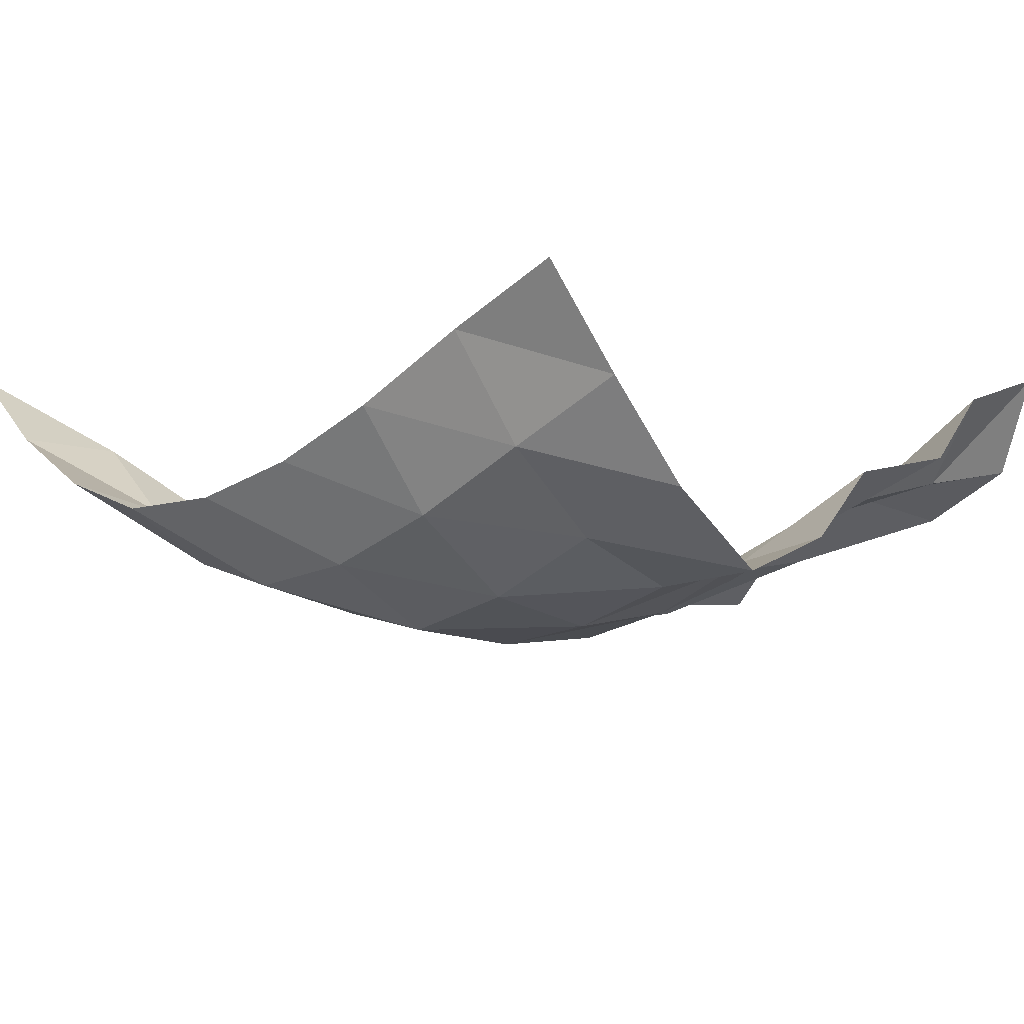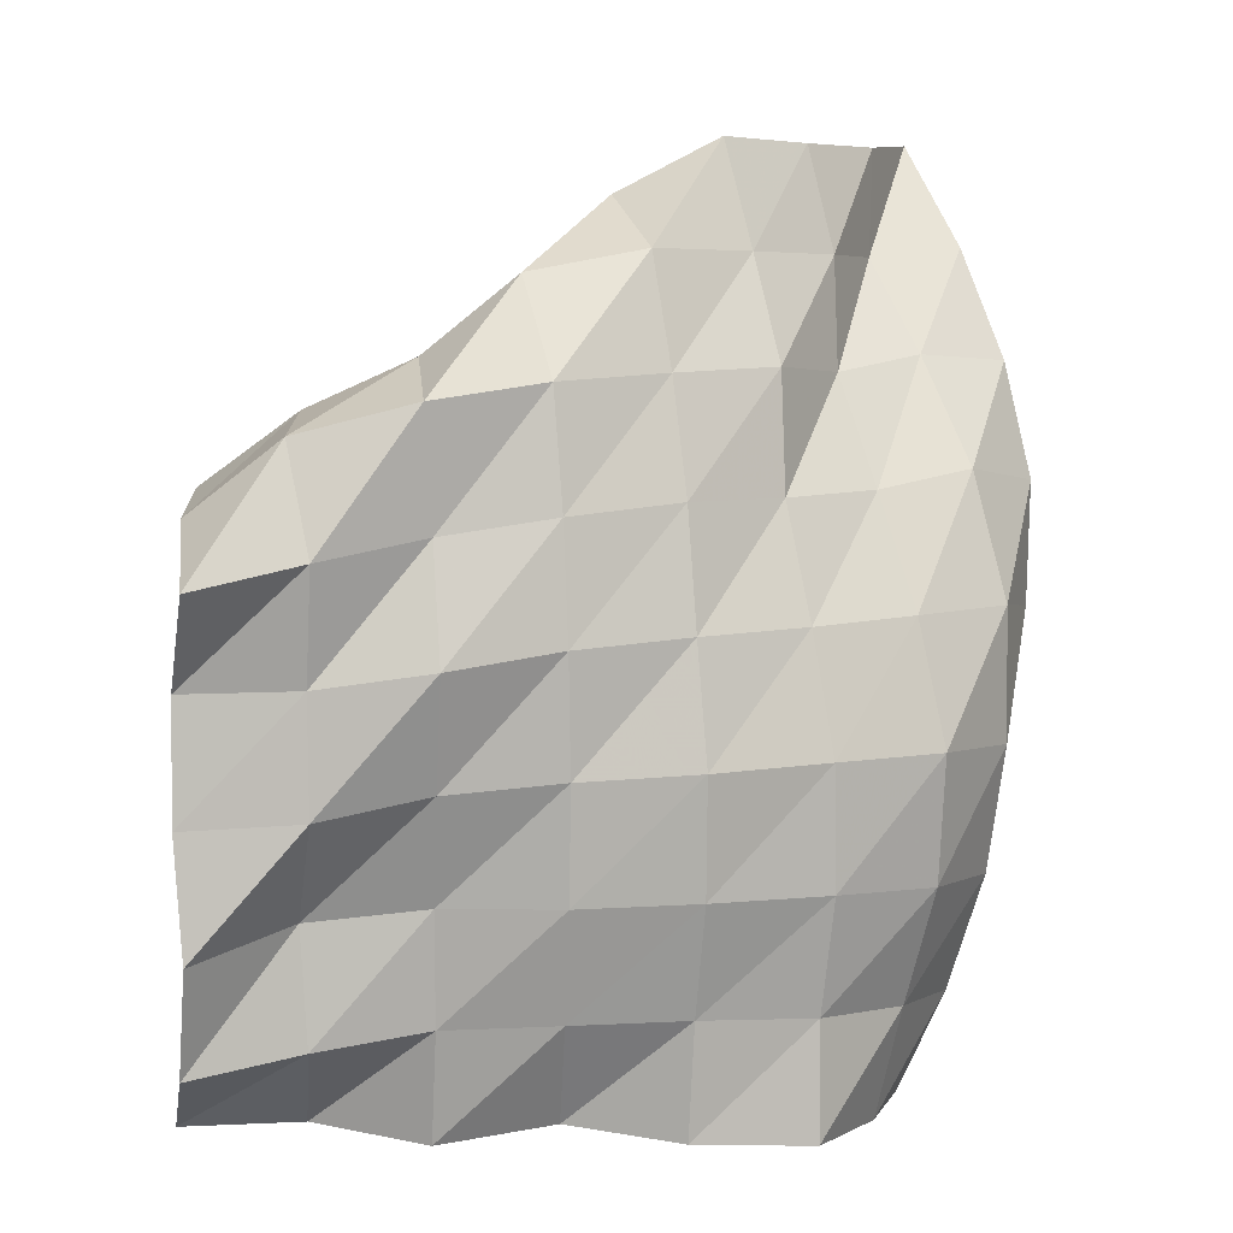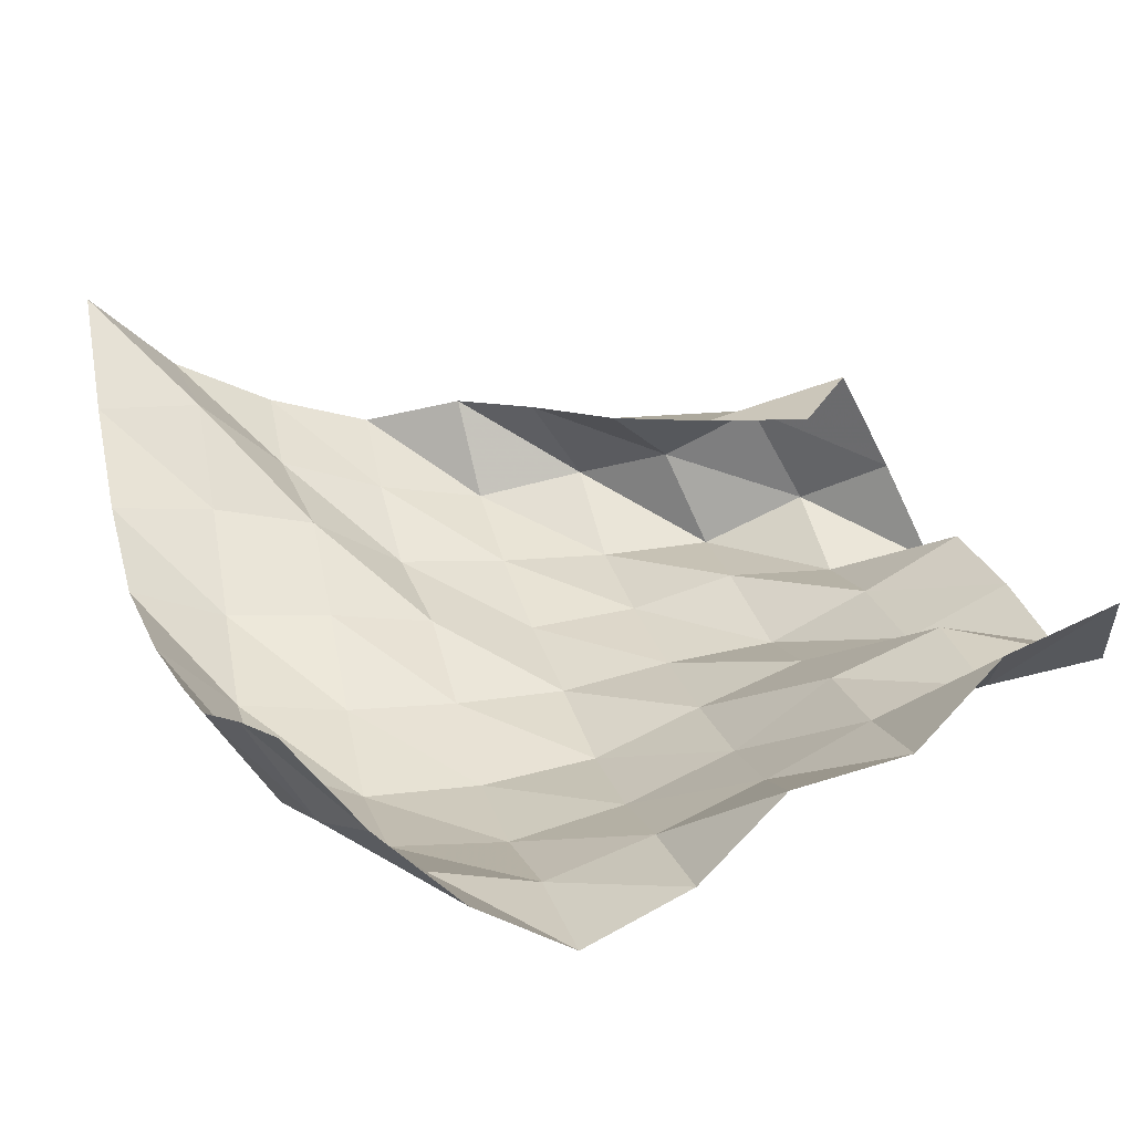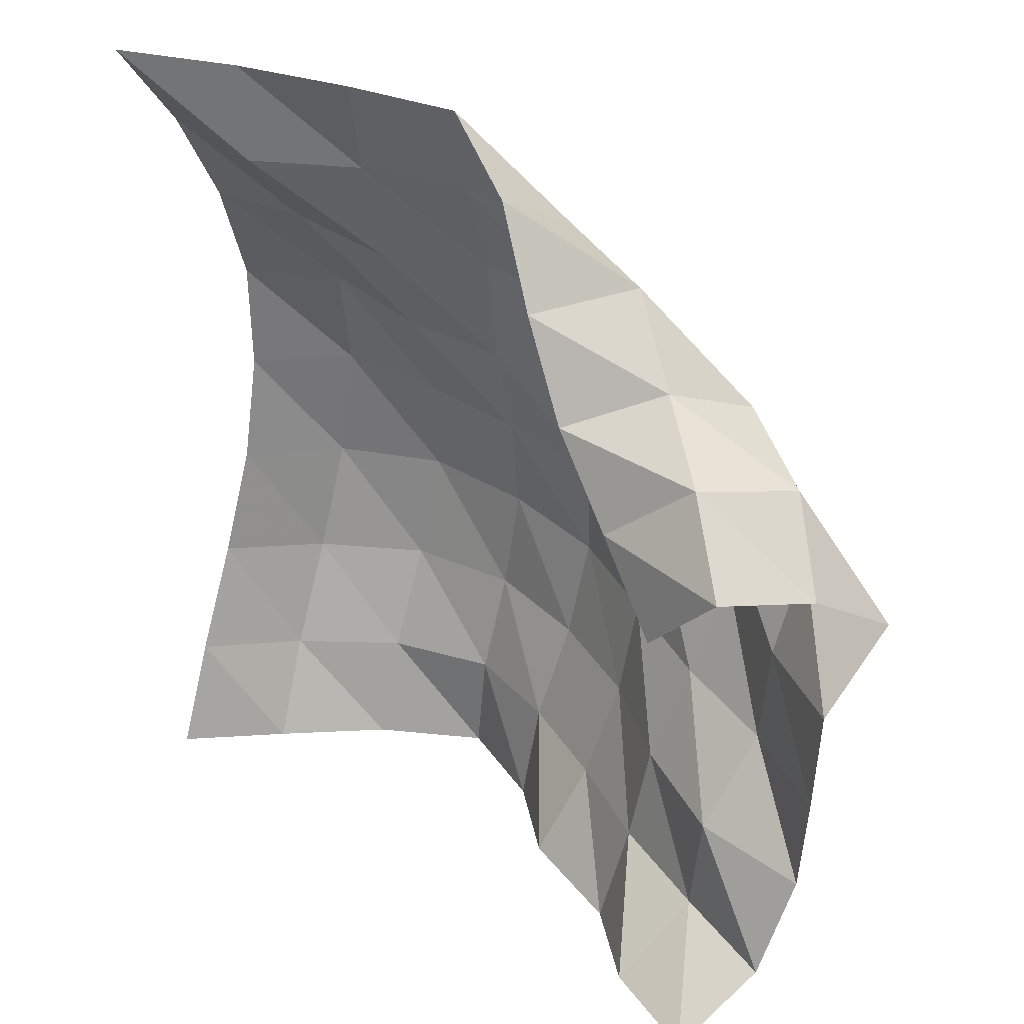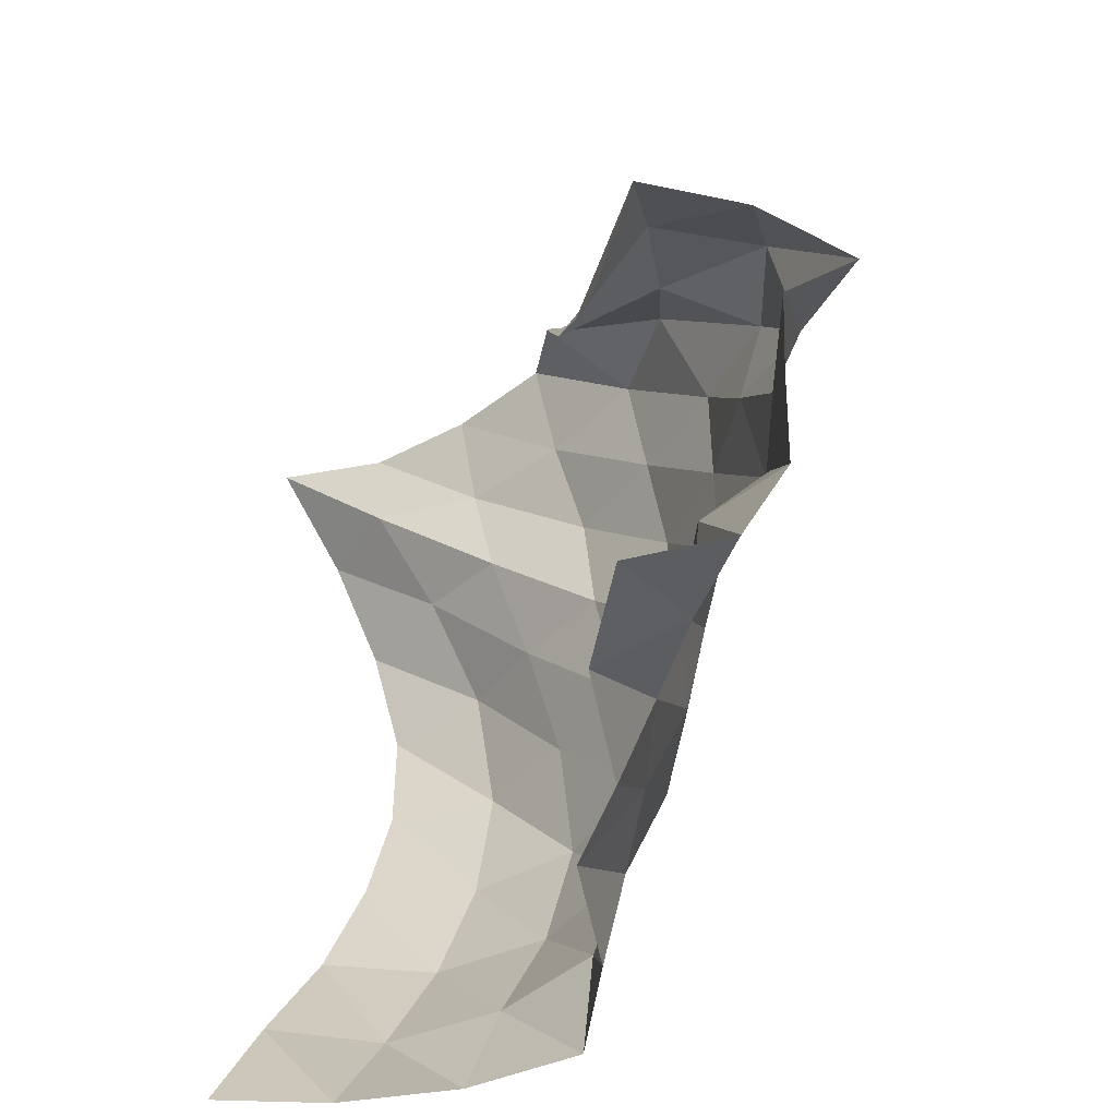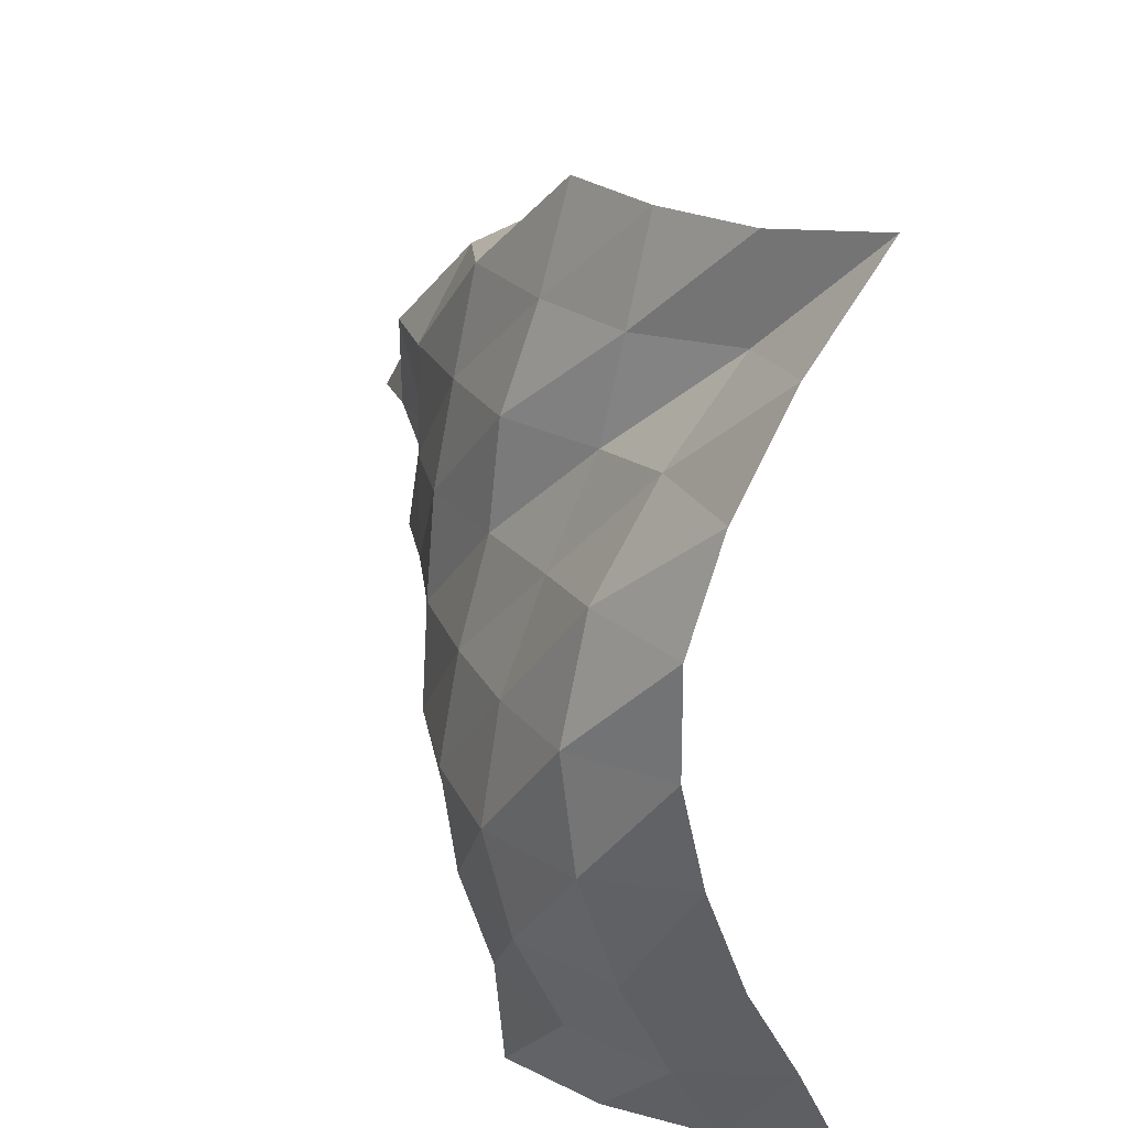
<metadata>
{"format":"obj","ext":"obj","renderer":"f3d","projection":"perspective","resolution":1024,"background":"white","views":[{"elev":-6.3,"azim":135.1,"up":"+Y"},{"elev":0.6,"azim":-25.7,"up":"+Z"},{"elev":30.0,"azim":161.0,"up":"+Y"},{"elev":34.9,"azim":-138.0,"up":"+Z"},{"elev":-49.1,"azim":-117.6,"up":"+Z"},{"elev":27.7,"azim":74.3,"up":"+Z"}]}
</metadata>
<code>
v -1 0 -1
v -0.9759 -0.1114 -0.761
v -0.9507 -0.2393 -0.5165
v -0.9497 -0.3309 -0.261
v -0.9403 -0.3877 -0.006118
v -0.9313 -0.3921 0.2558
v -0.9443 -0.3115 0.5098
v -0.9687 -0.1779 0.7601
v -1 0 1
v -1.148 -0.2143 -1.032
v -1.104 -0.3377 -0.805
v -1.085 -0.4584 -0.5531
v -1.09 -0.5434 -0.2843
v -1.108 -0.5719 -0.004004
v -1.147 -0.5051 0.2709
v -1.179 -0.3573 0.5107
v -1.202 -0.189 0.7258
v -1.19 -0.1824 0.9586
v -1.327 -0.4201 -1.045
v -1.31 -0.5066 -0.8034
v -1.299 -0.6163 -0.5571
v -1.315 -0.6745 -0.2898
v -1.35 -0.624 -0.02339
v -1.381 -0.5228 0.2241
v -1.406 -0.4096 0.463
v -1.389 -0.3658 0.7038
v -1.418 -0.3072 0.935
v -1.542 -0.5751 -1.052
v -1.551 -0.5945 -0.8006
v -1.559 -0.6675 -0.5562
v -1.578 -0.6974 -0.3005
v -1.6 -0.6464 -0.04436
v -1.618 -0.5749 0.2033
v -1.613 -0.5508 0.4572
v -1.629 -0.4655 0.688
v -1.658 -0.3955 0.9208
v -1.783 -0.4886 -1.044
v -1.794 -0.5376 -0.7972
v -1.816 -0.6262 -0.5636
v -1.837 -0.6732 -0.3165
v -1.85 -0.6547 -0.06152
v -1.858 -0.6318 0.1903
v -1.866 -0.583 0.4349
v -1.882 -0.529 0.6746
v -1.867 -0.3203 0.8028
v -1.982 -0.3279 -1.015
v -2.028 -0.4521 -0.8035
v -2.058 -0.5379 -0.5718
v -2.075 -0.5804 -0.3314
v -2.095 -0.6148 -0.08571
v -2.103 -0.6096 0.1599
v -2.119 -0.5995 0.4089
v -2.129 -0.4773 0.6217
v -1.994 -0.2608 0.5947
v -2.23 -0.2769 -1.046
v -2.252 -0.3525 -0.8112
v -2.273 -0.3976 -0.574
v -2.307 -0.4931 -0.3545
v -2.337 -0.5854 -0.1242
v -2.334 -0.541 0.1219
v -2.37 -0.5871 0.3665
v -2.297 -0.3784 0.4653
v -2.128 -0.2138 0.3854
v -2.426 -0.1159 -1.01
v -2.488 -0.2957 -0.8468
v -2.509 -0.3045 -0.599
v -2.541 -0.4535 -0.4007
v -2.552 -0.4706 -0.1573
v -2.571 -0.5432 0.073
v -2.591 -0.4665 0.3035
v -2.482 -0.242 0.3672
v -2.299 -0.1655 0.2089
v -2.668 -0.04098 -1.013
v -2.725 -0.2523 -0.8911
v -2.748 -0.3535 -0.665
v -2.768 -0.3501 -0.4145
v -2.773 -0.3626 -0.1634
v -2.808 -0.5309 0.01894
v -2.745 -0.3333 0.1563
v -2.647 -0.1128 0.2219
v -2.475 -0.1092 0.03891
f 1 10 2
f 2 10 11
f 2 11 3
f 3 11 12
f 3 12 4
f 4 12 13
f 4 13 5
f 5 13 14
f 5 14 6
f 6 14 15
f 6 15 7
f 7 15 16
f 7 16 8
f 8 16 17
f 8 17 9
f 9 17 18
f 10 19 11
f 11 19 20
f 11 20 12
f 12 20 21
f 12 21 13
f 13 21 22
f 13 22 14
f 14 22 23
f 14 23 15
f 15 23 24
f 15 24 16
f 16 24 25
f 16 25 17
f 17 25 26
f 17 26 18
f 18 26 27
f 19 28 20
f 20 28 29
f 20 29 21
f 21 29 30
f 21 30 22
f 22 30 31
f 22 31 23
f 23 31 32
f 23 32 24
f 24 32 33
f 24 33 25
f 25 33 34
f 25 34 26
f 26 34 35
f 26 35 27
f 27 35 36
f 28 37 29
f 29 37 38
f 29 38 30
f 30 38 39
f 30 39 31
f 31 39 40
f 31 40 32
f 32 40 41
f 32 41 33
f 33 41 42
f 33 42 34
f 34 42 43
f 34 43 35
f 35 43 44
f 35 44 36
f 36 44 45
f 37 46 38
f 38 46 47
f 38 47 39
f 39 47 48
f 39 48 40
f 40 48 49
f 40 49 41
f 41 49 50
f 41 50 42
f 42 50 51
f 42 51 43
f 43 51 52
f 43 52 44
f 44 52 53
f 44 53 45
f 45 53 54
f 46 55 47
f 47 55 56
f 47 56 48
f 48 56 57
f 48 57 49
f 49 57 58
f 49 58 50
f 50 58 59
f 50 59 51
f 51 59 60
f 51 60 52
f 52 60 61
f 52 61 53
f 53 61 62
f 53 62 54
f 54 62 63
f 55 64 56
f 56 64 65
f 56 65 57
f 57 65 66
f 57 66 58
f 58 66 67
f 58 67 59
f 59 67 68
f 59 68 60
f 60 68 69
f 60 69 61
f 61 69 70
f 61 70 62
f 62 70 71
f 62 71 63
f 63 71 72
f 64 73 65
f 65 73 74
f 65 74 66
f 66 74 75
f 66 75 67
f 67 75 76
f 67 76 68
f 68 76 77
f 68 77 69
f 69 77 78
f 69 78 70
f 70 78 79
f 70 79 71
f 71 79 80
f 71 80 72
f 72 80 81

</code>
